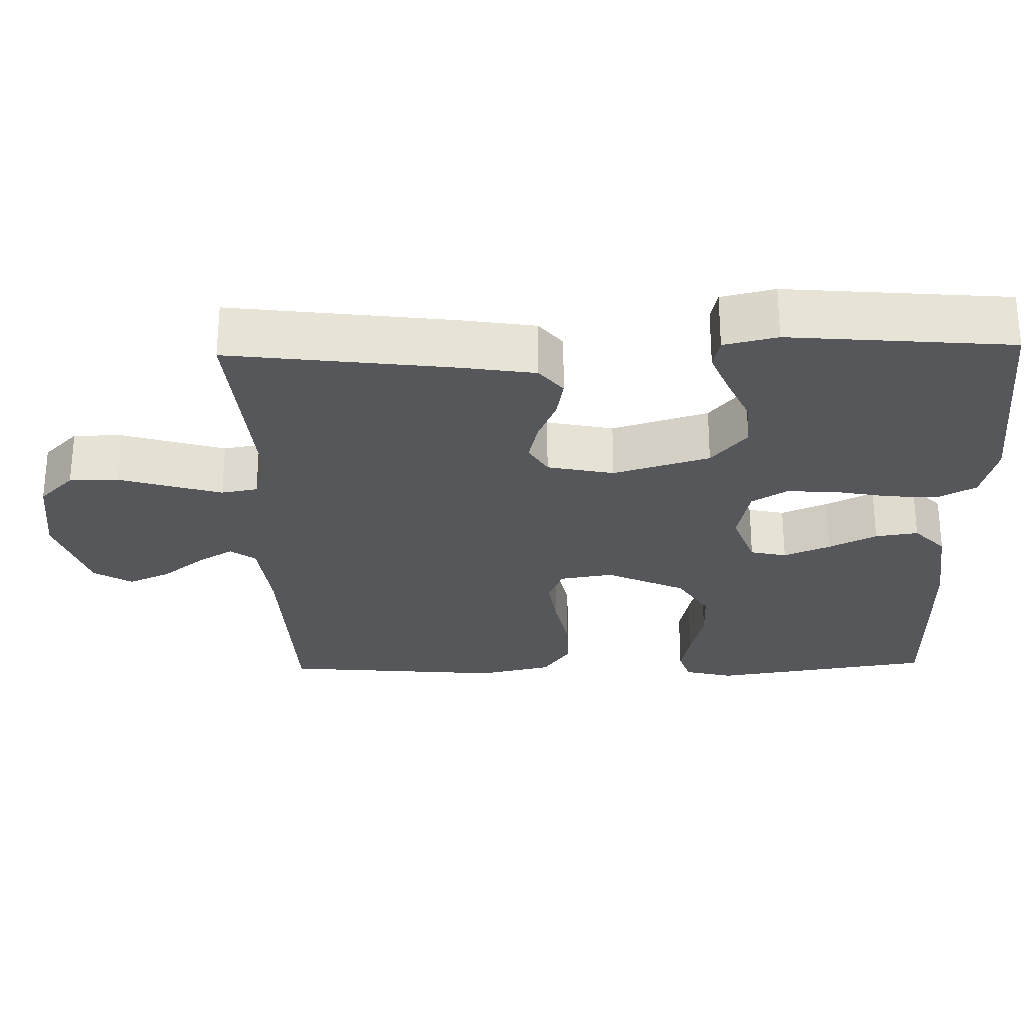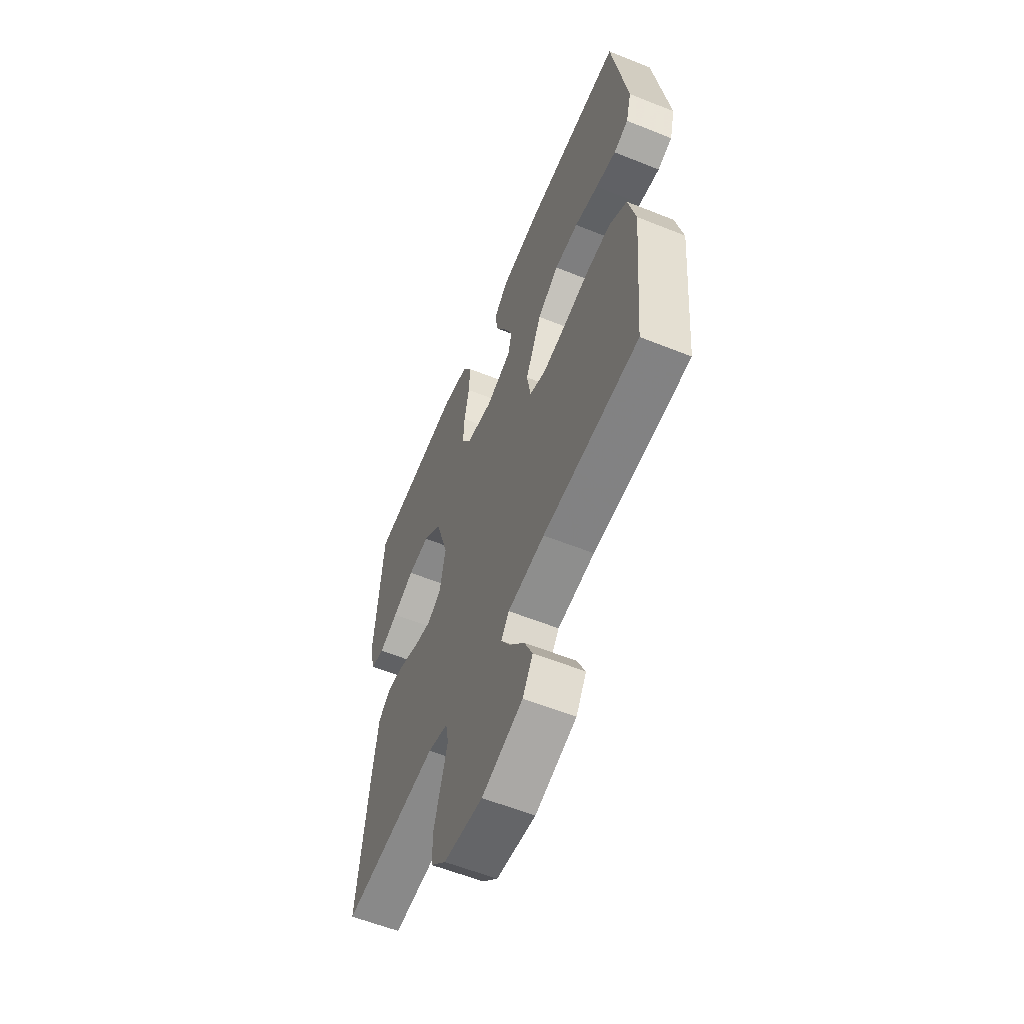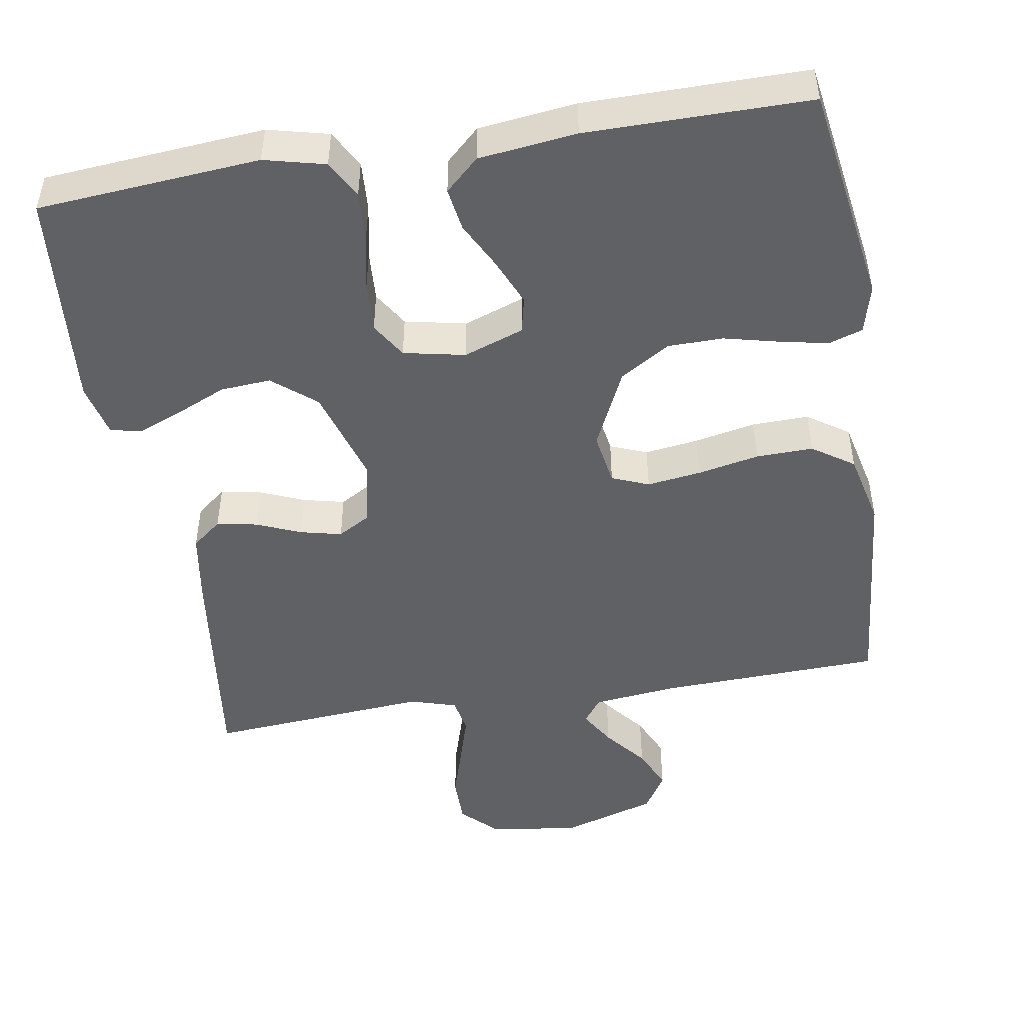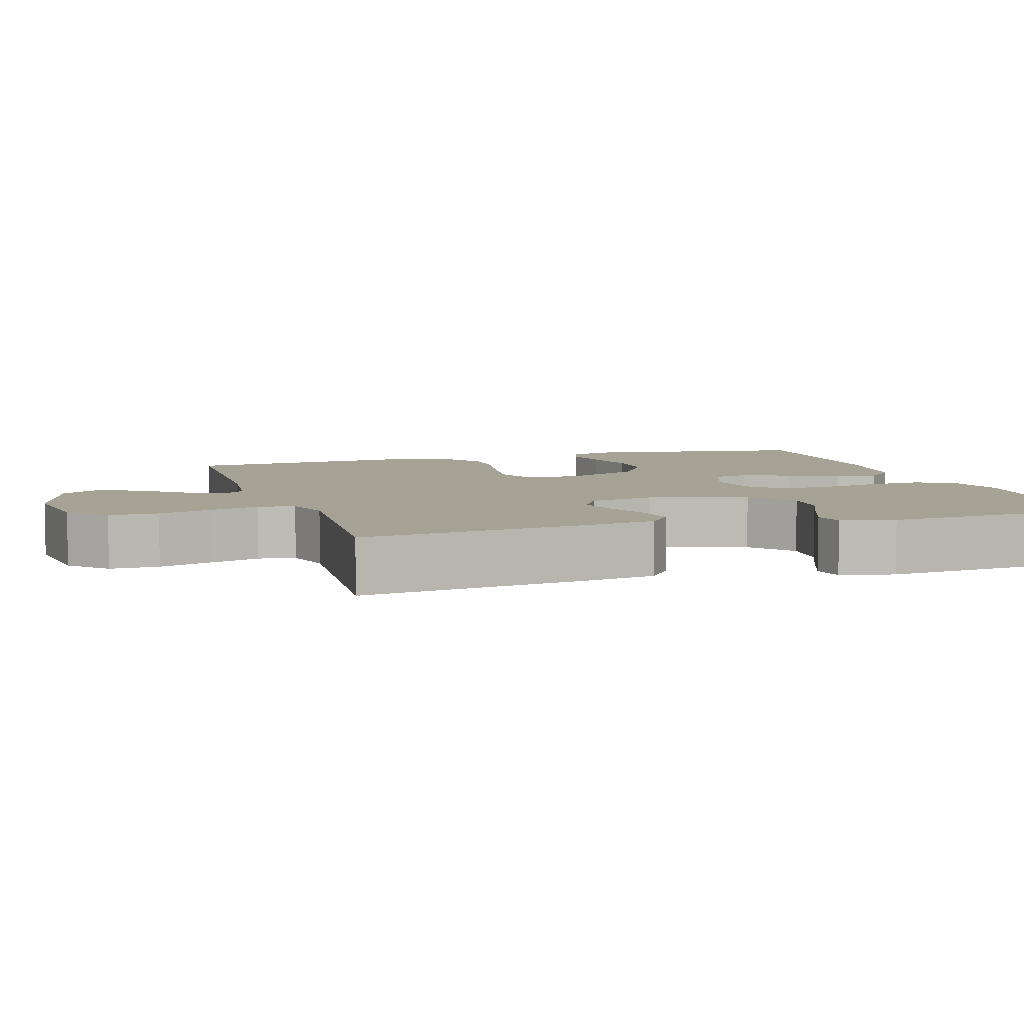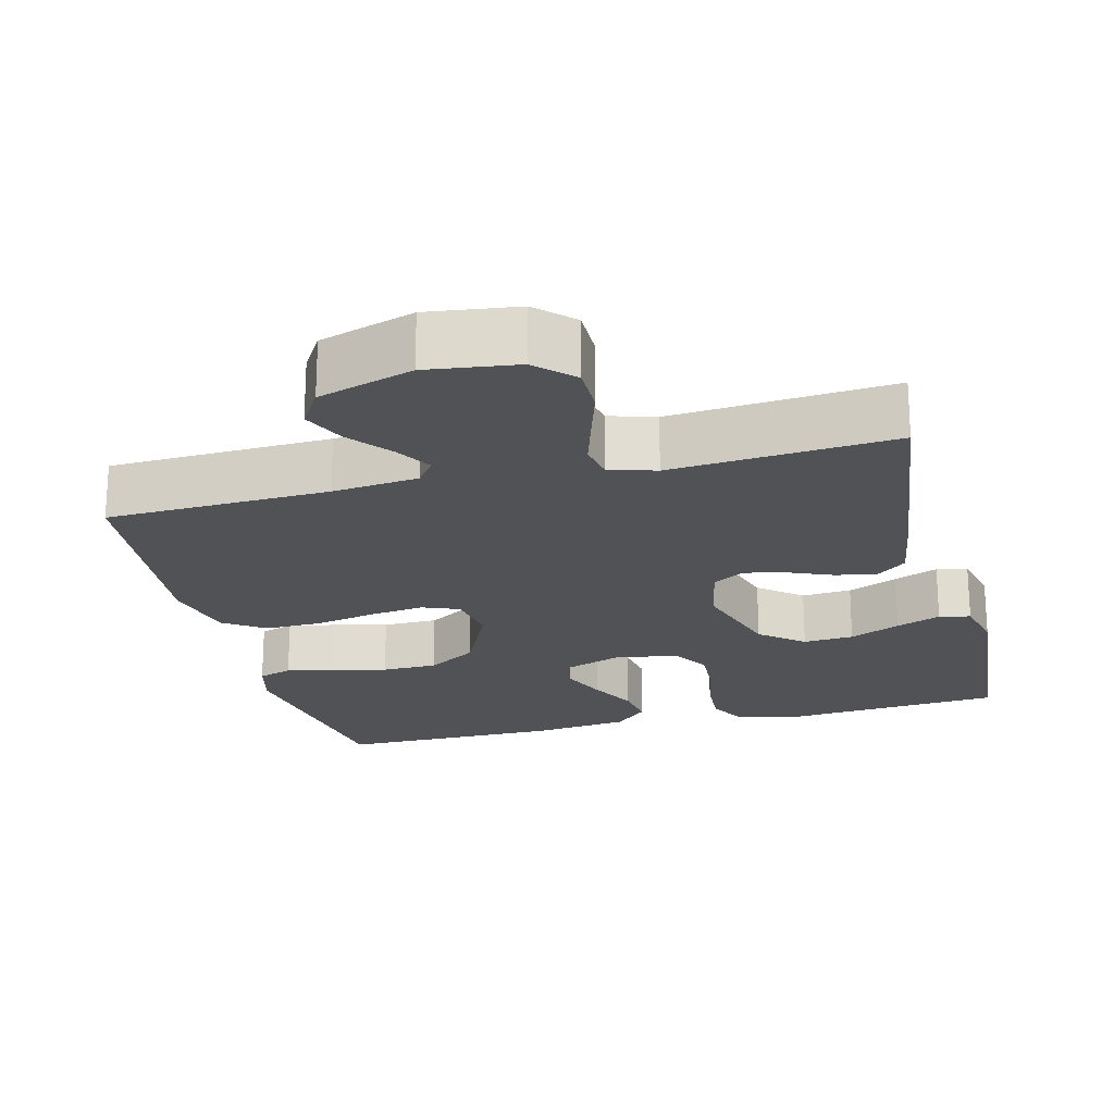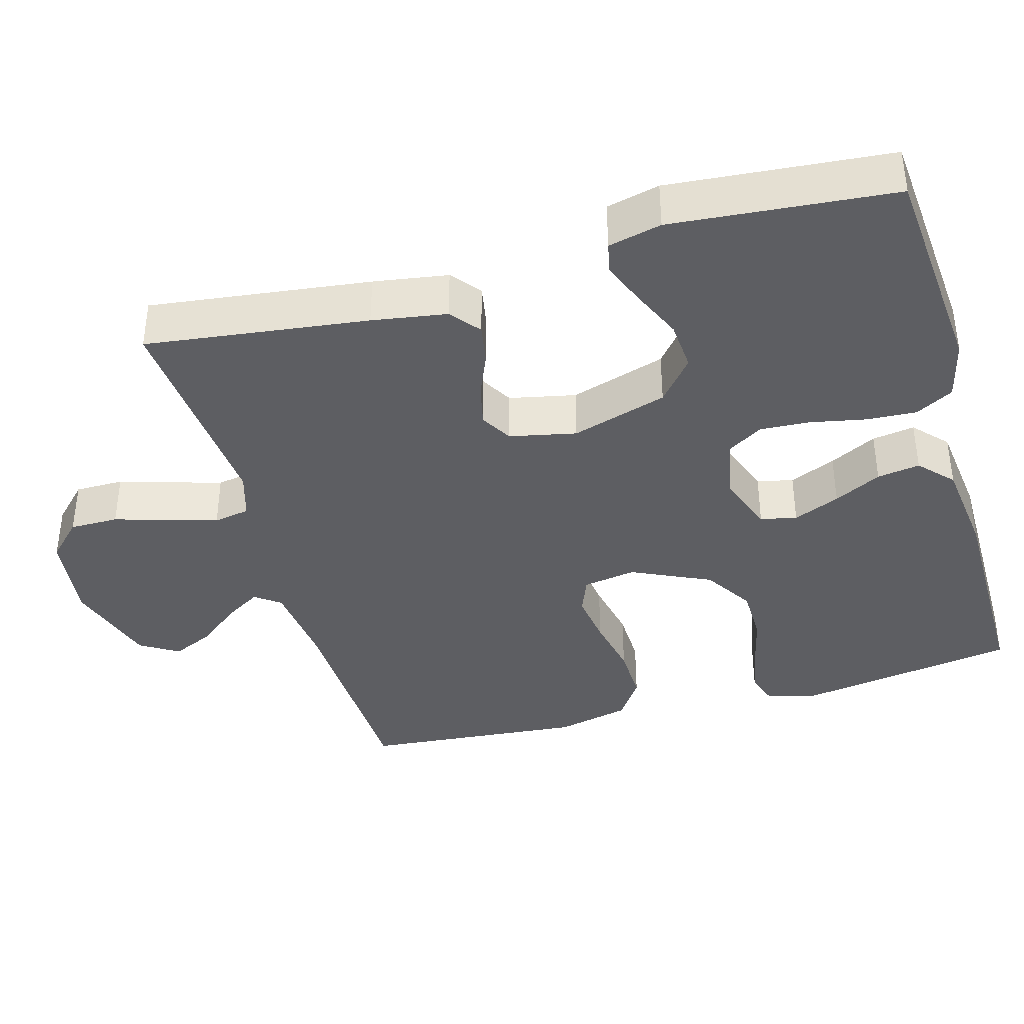
<metadata>
{"format":"obj","ext":"obj","renderer":"f3d","projection":"perspective","resolution":1024,"background":"white","views":[{"elev":-26.9,"azim":-88.6,"up":"+Y"},{"elev":-58.7,"azim":67.5,"up":"+Z"},{"elev":-48.1,"azim":9.3,"up":"+Y"},{"elev":6.3,"azim":-107.5,"up":"+Y"},{"elev":-21.2,"azim":-165.8,"up":"+Y"},{"elev":-38.7,"azim":-74.2,"up":"+Y"}]}
</metadata>
<code>
v -0.5 0.07 -0.5
v -0.462 0.07 -0.2
v -0.446 0.07 -0.099
v -0.406 0.07 -0.067
v -0.351 0.07 -0.077
v -0.291 0.07 -0.102
v -0.235 0.07 -0.115
v -0.192 0.07 -0.09
v -0.173 0.07 0
v -0.213 0.07 0.13
v -0.271 0.07 0.178
v -0.339 0.07 0.173
v -0.407 0.07 0.143
v -0.467 0.07 0.119
v -0.509 0.07 0.128
v -0.526 0.07 0.2
v -0.5 0.07 0.5
v -0.2 0.07 0.525
v -0.118 0.07 0.505
v -0.09 0.07 0.454
v -0.094 0.07 0.386
v -0.109 0.07 0.311
v -0.113 0.07 0.243
v -0.083 0.07 0.195
v 0 0.07 0.178
v 0.081 0.07 0.207
v 0.092 0.07 0.256
v 0.065 0.07 0.319
v 0.032 0.07 0.383
v 0.023 0.07 0.441
v 0.068 0.07 0.483
v 0.2 0.07 0.499
v 0.5 0.07 0.5
v 0.547 0.07 0.2
v 0.53 0.07 0.134
v 0.484 0.07 0.119
v 0.42 0.07 0.132
v 0.345 0.07 0.15
v 0.27 0.07 0.149
v 0.203 0.07 0.107
v 0.153 0.07 0
v 0.165 0.07 -0.072
v 0.215 0.07 -0.092
v 0.288 0.07 -0.082
v 0.371 0.07 -0.065
v 0.448 0.07 -0.063
v 0.504 0.07 -0.101
v 0.527 0.07 -0.2
v 0.5 0.07 -0.5
v 0.2 0.07 -0.511
v 0.084 0.07 -0.524
v 0.059 0.07 -0.558
v 0.088 0.07 -0.606
v 0.134 0.07 -0.663
v 0.16 0.07 -0.72
v 0.128 0.07 -0.772
v 0 0.07 -0.812
v -0.122 0.07 -0.796
v -0.17 0.07 -0.749
v -0.17 0.07 -0.683
v -0.148 0.07 -0.611
v -0.128 0.07 -0.544
v -0.137 0.07 -0.495
v -0.2 0.07 -0.476
v -0.5 0 -0.5
v -0.462 0 -0.2
v -0.446 0 -0.099
v -0.406 0 -0.067
v -0.351 0 -0.077
v -0.291 0 -0.102
v -0.235 0 -0.115
v -0.192 0 -0.09
v -0.173 0 0
v -0.213 0 0.13
v -0.271 0 0.178
v -0.339 0 0.173
v -0.407 0 0.143
v -0.467 0 0.119
v -0.509 0 0.128
v -0.526 0 0.2
v -0.5 0 0.5
v -0.2 0 0.525
v -0.118 0 0.505
v -0.09 0 0.454
v -0.094 0 0.386
v -0.109 0 0.311
v -0.113 0 0.243
v -0.083 0 0.195
v 0 0 0.178
v 0.081 0 0.207
v 0.092 0 0.256
v 0.065 0 0.319
v 0.032 0 0.383
v 0.023 0 0.441
v 0.068 0 0.483
v 0.2 0 0.499
v 0.5 0 0.5
v 0.547 0 0.2
v 0.53 0 0.134
v 0.484 0 0.119
v 0.42 0 0.132
v 0.345 0 0.15
v 0.27 0 0.149
v 0.203 0 0.107
v 0.153 0 0
v 0.165 0 -0.072
v 0.215 0 -0.092
v 0.288 0 -0.082
v 0.371 0 -0.065
v 0.448 0 -0.063
v 0.504 0 -0.101
v 0.527 0 -0.2
v 0.5 0 -0.5
v 0.2 0 -0.511
v 0.084 0 -0.524
v 0.059 0 -0.558
v 0.088 0 -0.606
v 0.134 0 -0.663
v 0.16 0 -0.72
v 0.128 0 -0.772
v 0 0 -0.812
v -0.122 0 -0.796
v -0.17 0 -0.749
v -0.17 0 -0.683
v -0.148 0 -0.611
v -0.128 0 -0.544
v -0.137 0 -0.495
v -0.2 0 -0.476
f 59 60 61
f 58 59 61
f 57 58 61
f 56 57 61
f 55 56 61
f 54 55 61
f 53 54 61
f 52 53 61 62
f 51 52 62 63
f 48 49 50
f 47 48 50
f 46 47 50
f 45 46 50
f 44 45 50
f 51 63 64
f 50 51 64
f 44 50 64
f 43 44 64
f 36 37 38
f 35 36 38
f 34 35 38
f 33 34 38
f 32 33 38
f 31 32 38
f 30 31 38
f 29 30 38
f 28 29 38
f 27 28 38 39
f 26 27 39 40
f 20 21 22
f 19 20 22
f 18 19 22
f 17 18 22
f 16 17 22
f 15 16 22
f 14 15 22
f 13 14 22
f 12 13 22
f 11 12 22 23
f 10 11 23 24
f 4 5 6
f 3 4 6
f 2 3 6
f 1 2 6
f 64 1 6
f 64 6 7
f 64 7 8
f 43 64 8
f 42 43 8
f 41 42 8 9
f 40 41 9
f 26 40 9
f 25 26 9
f 9 10 24 25
f 125 124 123
f 125 123 122
f 125 122 121
f 125 121 120
f 125 120 119
f 125 119 118
f 125 118 117
f 126 125 117 116
f 127 126 116 115
f 114 113 112
f 114 112 111
f 114 111 110
f 114 110 109
f 114 109 108
f 128 127 115
f 128 115 114
f 128 114 108
f 128 108 107
f 102 101 100
f 102 100 99
f 102 99 98
f 102 98 97
f 102 97 96
f 102 96 95
f 102 95 94
f 102 94 93
f 102 93 92
f 103 102 92 91
f 104 103 91 90
f 86 85 84
f 86 84 83
f 86 83 82
f 86 82 81
f 86 81 80
f 86 80 79
f 86 79 78
f 86 78 77
f 86 77 76
f 87 86 76 75
f 88 87 75 74
f 70 69 68
f 70 68 67
f 70 67 66
f 70 66 65
f 70 65 128
f 71 70 128
f 72 71 128
f 72 128 107
f 72 107 106
f 73 72 106 105
f 73 105 104
f 73 104 90
f 73 90 89
f 89 88 74 73
f 1 65 66 2
f 2 66 67 3
f 3 67 68 4
f 4 68 69 5
f 5 69 70 6
f 6 70 71 7
f 7 71 72 8
f 8 72 73 9
f 9 73 74 10
f 10 74 75 11
f 11 75 76 12
f 12 76 77 13
f 13 77 78 14
f 14 78 79 15
f 15 79 80 16
f 16 80 81 17
f 17 81 82 18
f 18 82 83 19
f 19 83 84 20
f 20 84 85 21
f 21 85 86 22
f 22 86 87 23
f 23 87 88 24
f 24 88 89 25
f 25 89 90 26
f 26 90 91 27
f 27 91 92 28
f 28 92 93 29
f 29 93 94 30
f 30 94 95 31
f 31 95 96 32
f 32 96 97 33
f 33 97 98 34
f 34 98 99 35
f 35 99 100 36
f 36 100 101 37
f 37 101 102 38
f 38 102 103 39
f 39 103 104 40
f 40 104 105 41
f 41 105 106 42
f 42 106 107 43
f 43 107 108 44
f 44 108 109 45
f 45 109 110 46
f 46 110 111 47
f 47 111 112 48
f 48 112 113 49
f 49 113 114 50
f 50 114 115 51
f 51 115 116 52
f 52 116 117 53
f 53 117 118 54
f 54 118 119 55
f 55 119 120 56
f 56 120 121 57
f 57 121 122 58
f 58 122 123 59
f 59 123 124 60
f 60 124 125 61
f 61 125 126 62
f 62 126 127 63
f 63 127 128 64
f 64 128 65 1

</code>
